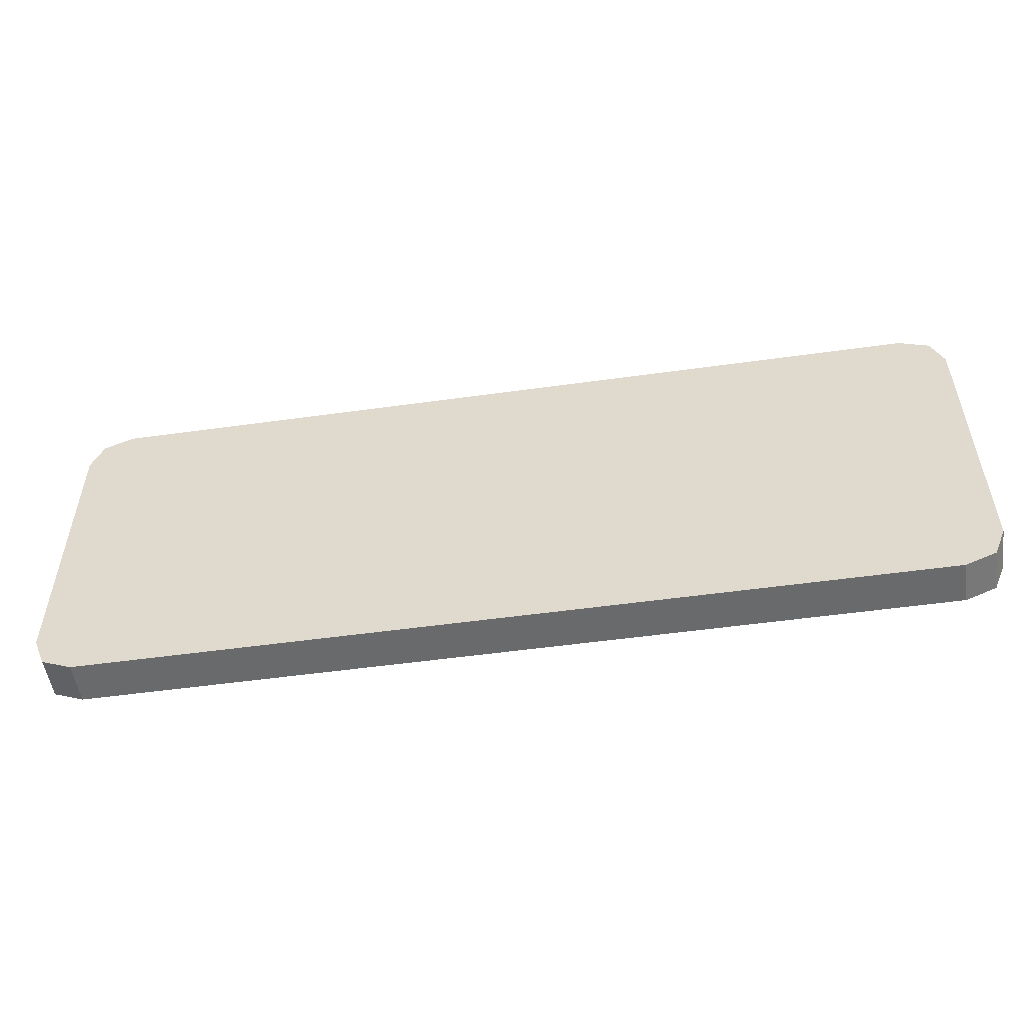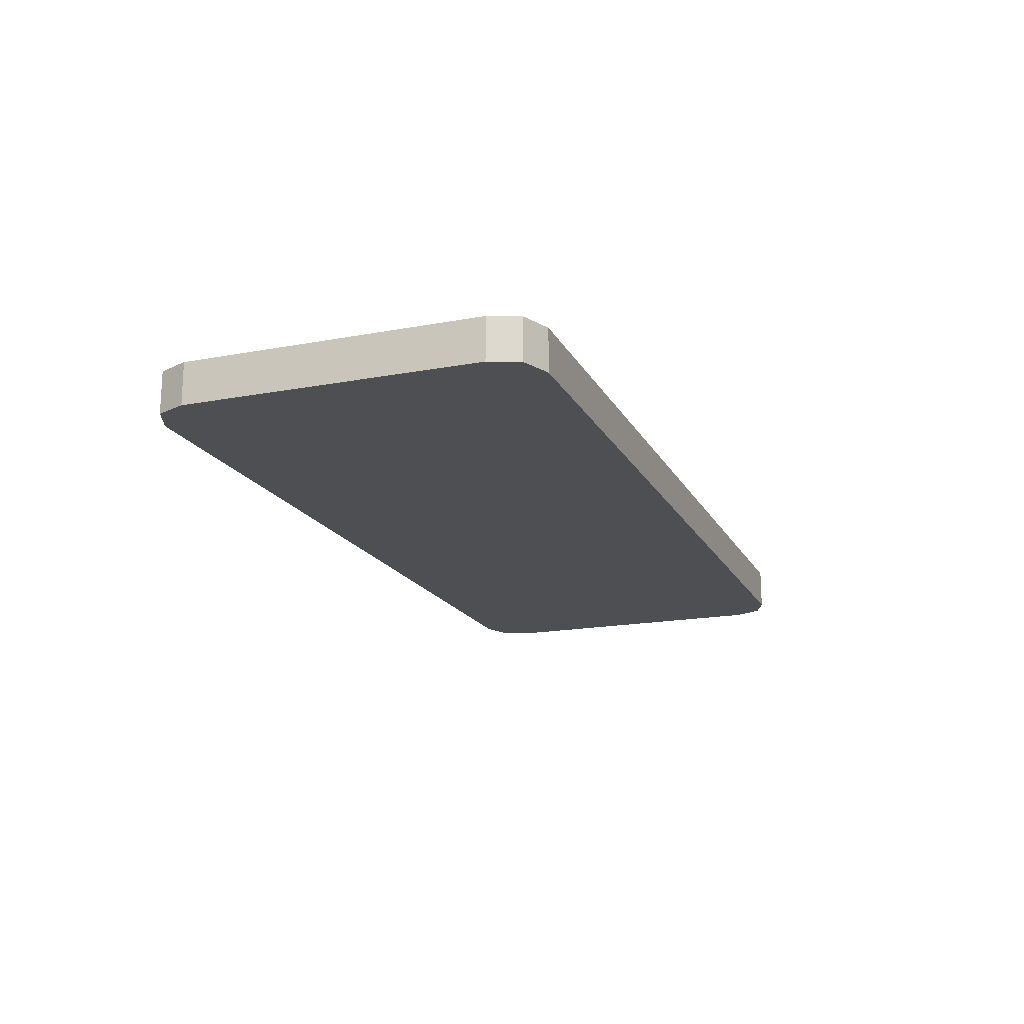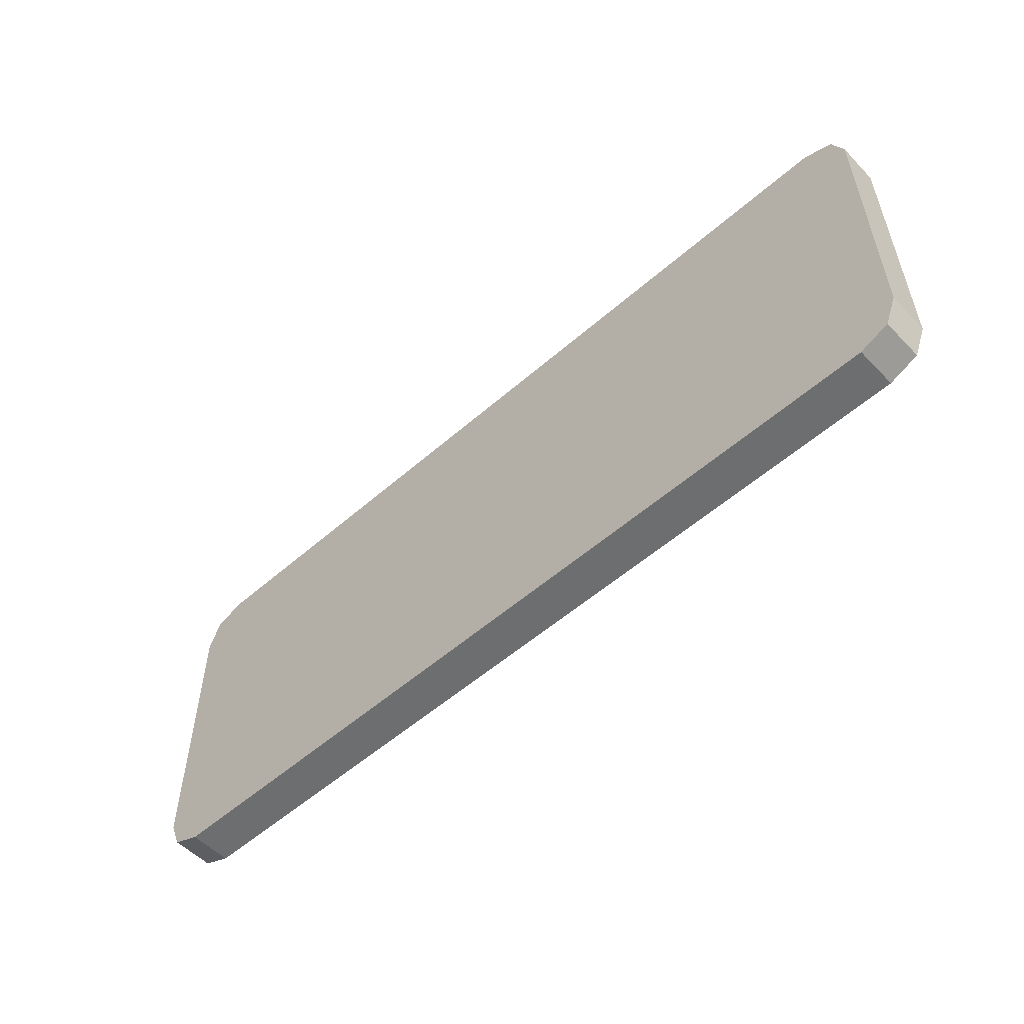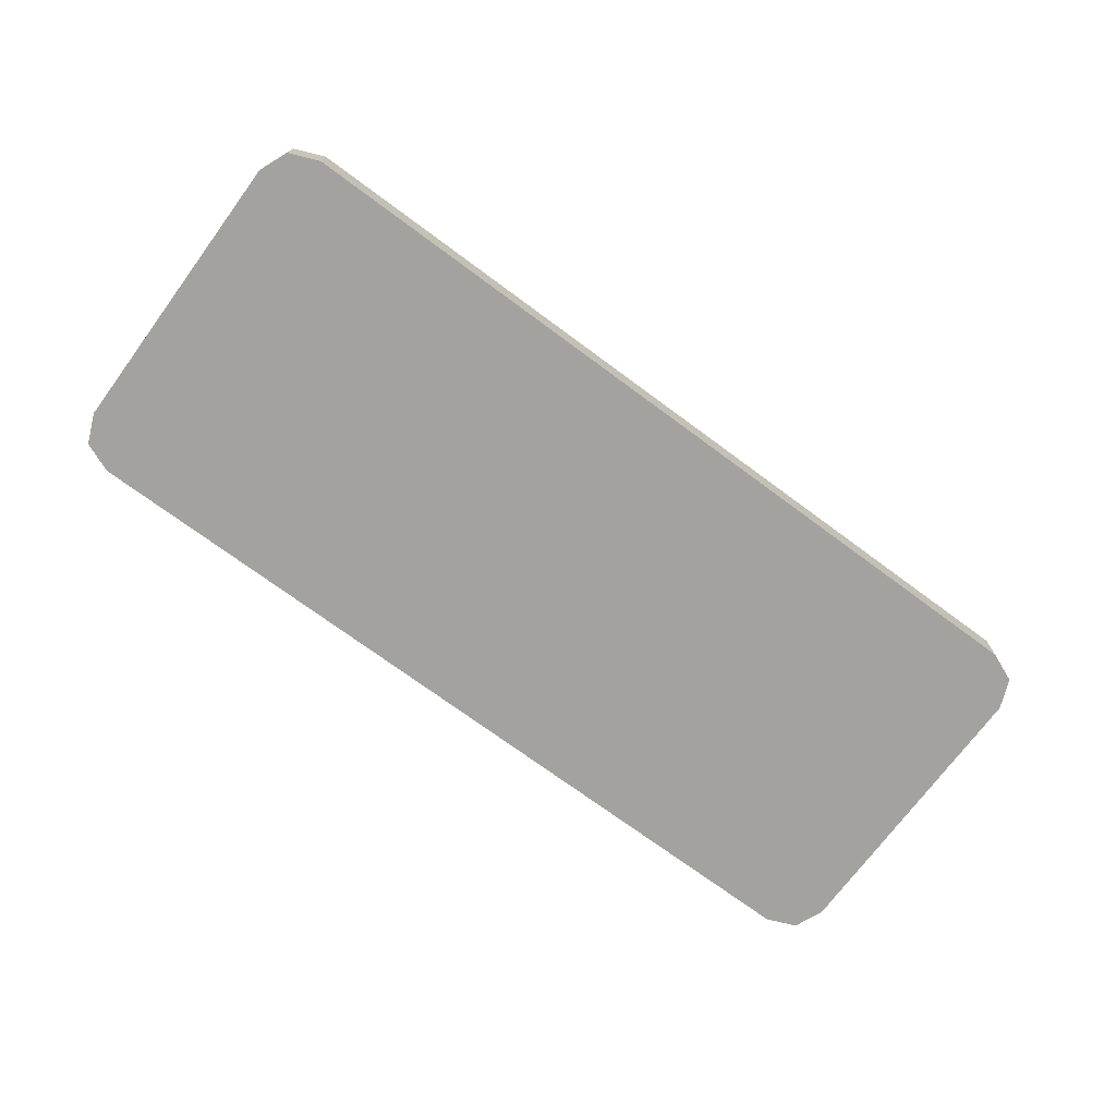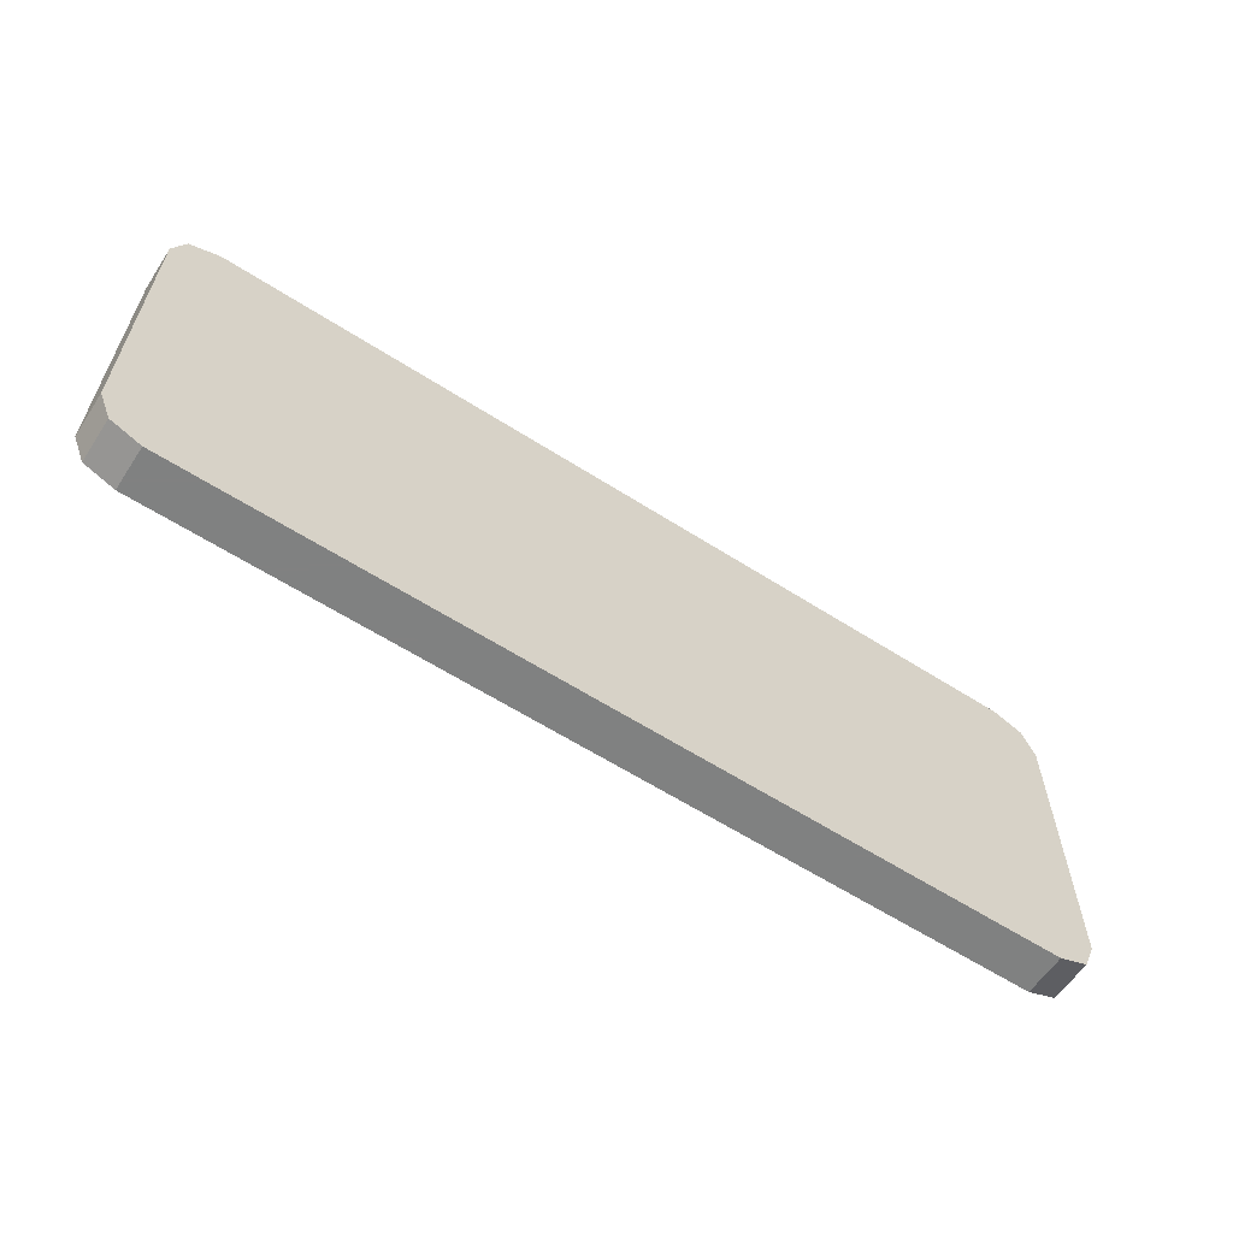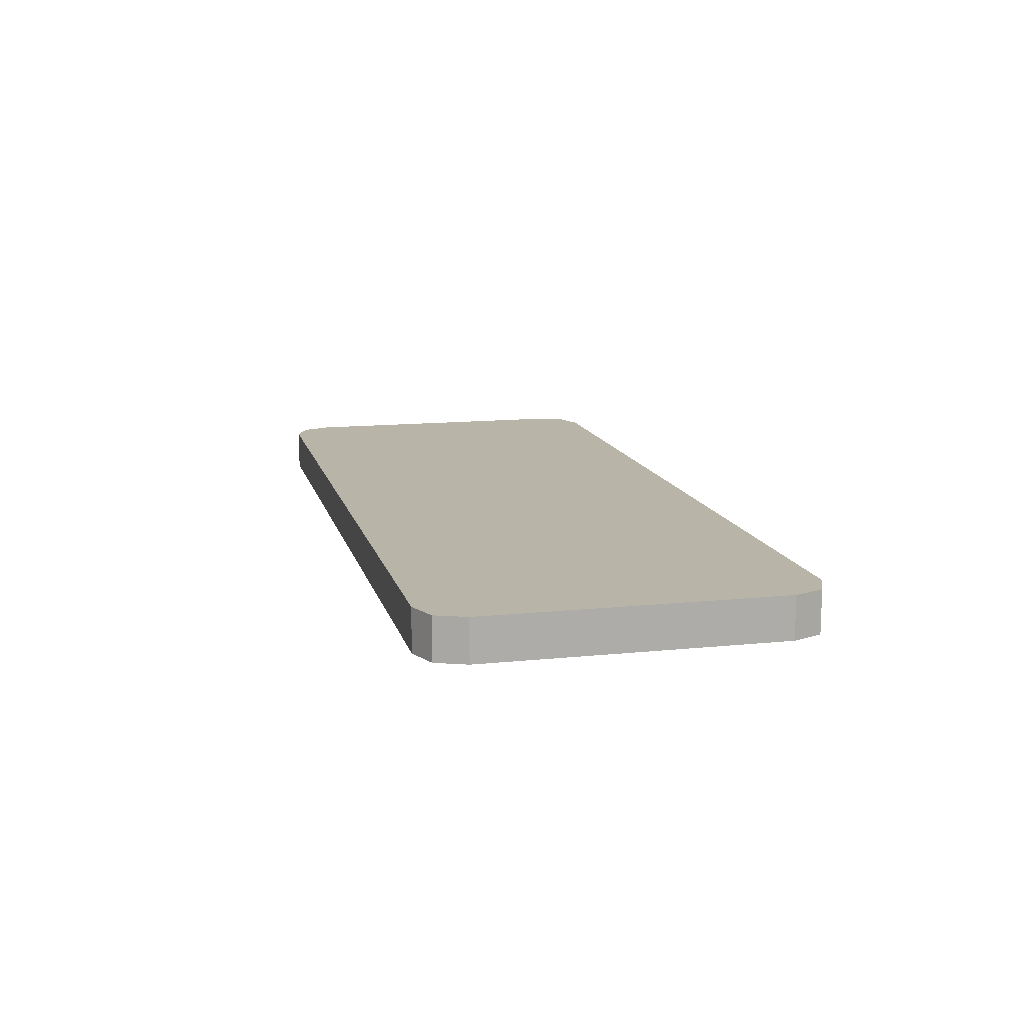
<metadata>
{"format":"obj","ext":"obj","renderer":"f3d","projection":"perspective","resolution":1024,"background":"white","views":[{"elev":-52.9,"azim":8.5,"up":"+Y"},{"elev":-17.7,"azim":110.3,"up":"+Z"},{"elev":-54.3,"azim":-137.1,"up":"+Y"},{"elev":-72.4,"azim":143.5,"up":"+Z"},{"elev":-60.3,"azim":-33.3,"up":"+Y"},{"elev":13.0,"azim":-103.4,"up":"+Z"}]}
</metadata>
<code>
v -2 0 -0.1
v -2 0 0.1
v 2 0 0.1
v 2 0 -0.1
v -2 1.8 0.1
v -2 1.8 -0.1
v 2 1.8 -0.1
v 2 1.8 0.1
v -2.2 0.2 0.1
v -2.2 0.2 -0.1
v -2.2 1.6 -0.1
v -2.2 1.6 0.1
v 2.2 0.2 -0.1
v 2.2 0.2 0.1
v 2.2 1.6 0.1
v 2.2 1.6 -0.1
v -2 0.2 -0.1
v 2 0.2 -0.1
v 2 1.6 -0.1
v -2 1.6 -0.1
v -2 0 -0.1
v 2 0 -0.1
v 2 0.2 -0.1
v -2 0.2 -0.1
v -2 1.6 -0.1
v 2 1.6 -0.1
v 2 1.8 -0.1
v -2 1.8 -0.1
v -2.2 0.2 -0.1
v -2 0.2 -0.1
v -2 1.6 -0.1
v -2.2 1.6 -0.1
v 2.2 0.2 -0.1
v 2.2 1.6 -0.1
v 2 1.6 -0.1
v 2 0.2 -0.1
v -2 0.2 -0.1
v -2.2 0.2 -0.1
v -2.141 0.05858 -0.1
v -2 0.2 -0.1
v -2.141 0.05858 -0.1
v -2 0 -0.1
v -2.141 0.05858 -0.1
v -2.2 0.2 -0.1
v -2.2 0.2 0.1
v -2.141 0.05858 0.1
v -2 0 -0.1
v -2.141 0.05858 -0.1
v -2.141 0.05858 0.1
v -2 0 0.1
v 2 0.2 -0.1
v 2.2 0.2 -0.1
v 2.141 0.05858 -0.1
v 2 0.2 -0.1
v 2.141 0.05858 -0.1
v 2 0 -0.1
v 2.141 0.05858 -0.1
v 2.2 0.2 -0.1
v 2.2 0.2 0.1
v 2.141 0.05858 0.1
v 2 0 -0.1
v 2.141 0.05858 -0.1
v 2.141 0.05858 0.1
v 2 0 0.1
v -2 1.6 -0.1
v -2.2 1.6 -0.1
v -2.141 1.741 -0.1
v -2 1.6 -0.1
v -2.141 1.741 -0.1
v -2 1.8 -0.1
v -2.141 1.741 -0.1
v -2.2 1.6 -0.1
v -2.2 1.6 0.1
v -2.141 1.741 0.1
v -2 1.8 -0.1
v -2.141 1.741 -0.1
v -2.141 1.741 0.1
v -2 1.8 0.1
v 2 1.6 -0.1
v 2.2 1.6 -0.1
v 2.141 1.741 -0.1
v 2 1.6 -0.1
v 2.141 1.741 -0.1
v 2 1.8 -0.1
v 2.141 1.741 -0.1
v 2.2 1.6 -0.1
v 2.2 1.6 0.1
v 2.141 1.741 0.1
v 2 1.8 -0.1
v 2.141 1.741 -0.1
v 2.141 1.741 0.1
v 2 1.8 0.1
v -2 0.2 0.1
v -2 1.6 0.1
v 2 1.6 0.1
v 2 0.2 0.1
v -2 0 0.1
v -2 0.2 0.1
v 2 0.2 0.1
v 2 0 0.1
v -2 1.6 0.1
v -2 1.8 0.1
v 2 1.8 0.1
v 2 1.6 0.1
v -2.2 0.2 0.1
v -2.2 1.6 0.1
v -2 1.6 0.1
v -2 0.2 0.1
v 2.2 0.2 0.1
v 2 0.2 0.1
v 2 1.6 0.1
v 2.2 1.6 0.1
v -2 0.2 0.1
v -2.2 0.2 0.1
v -2.141 0.05858 0.1
v -2 0.2 0.1
v -2.141 0.05858 0.1
v -2 0 0.1
v 2 0.2 0.1
v 2.2 0.2 0.1
v 2.141 0.05858 0.1
v 2 0.2 0.1
v 2.141 0.05858 0.1
v 2 0 0.1
v -2 1.6 0.1
v -2.2 1.6 0.1
v -2.141 1.741 0.1
v -2 1.6 0.1
v -2.141 1.741 0.1
v -2 1.8 0.1
v 2 1.6 0.1
v 2.2 1.6 0.1
v 2.141 1.741 0.1
v 2 1.6 0.1
v 2.141 1.741 0.1
v 2 1.8 0.1
g mesh1627169
f 1 3 2
f 3 1 4
g mesh1627171
f 5 7 6
f 7 5 8
g mesh1627173
f 9 11 10
f 11 9 12
g mesh1627175
f 13 15 14
f 15 13 16
f 17 19 18
f 19 17 20
f 21 23 22
f 23 21 24
f 25 27 26
f 27 25 28
f 29 31 30
f 31 29 32
f 33 35 34
f 35 33 36
g mesh1627180
f 37 39 38
f 40 42 41
g mesh1627182
f 43 45 44
f 45 43 46
f 47 49 48
f 49 47 50
g mesh1627188
f 51 52 53
f 54 55 56
g mesh1627190
f 57 58 59
f 59 60 57
f 61 62 63
f 63 64 61
g mesh1627196
f 65 66 67
f 68 69 70
g mesh1627198
f 71 72 73
f 73 74 71
f 75 76 77
f 77 78 75
g mesh1627204
f 79 81 80
f 82 84 83
g mesh1627206
f 85 87 86
f 87 85 88
f 89 91 90
f 91 89 92
f 93 95 94
f 95 93 96
f 97 99 98
f 99 97 100
f 101 103 102
f 103 101 104
f 105 107 106
f 107 105 108
f 109 111 110
f 111 109 112
g mesh1627209
f 113 114 115
f 116 117 118
g mesh1627211
f 119 121 120
f 122 124 123
g mesh1627213
f 125 127 126
f 128 130 129
g mesh1627215
f 131 132 133
f 134 135 136

</code>
